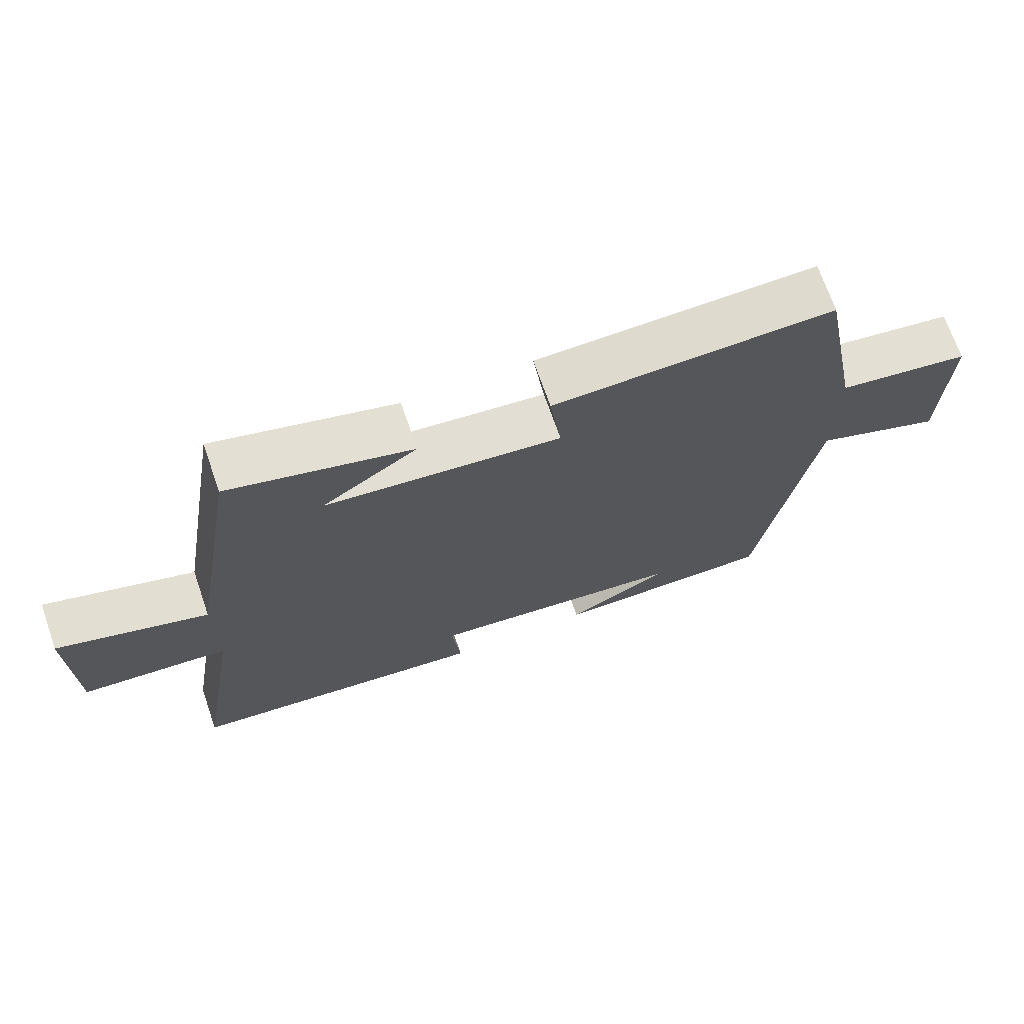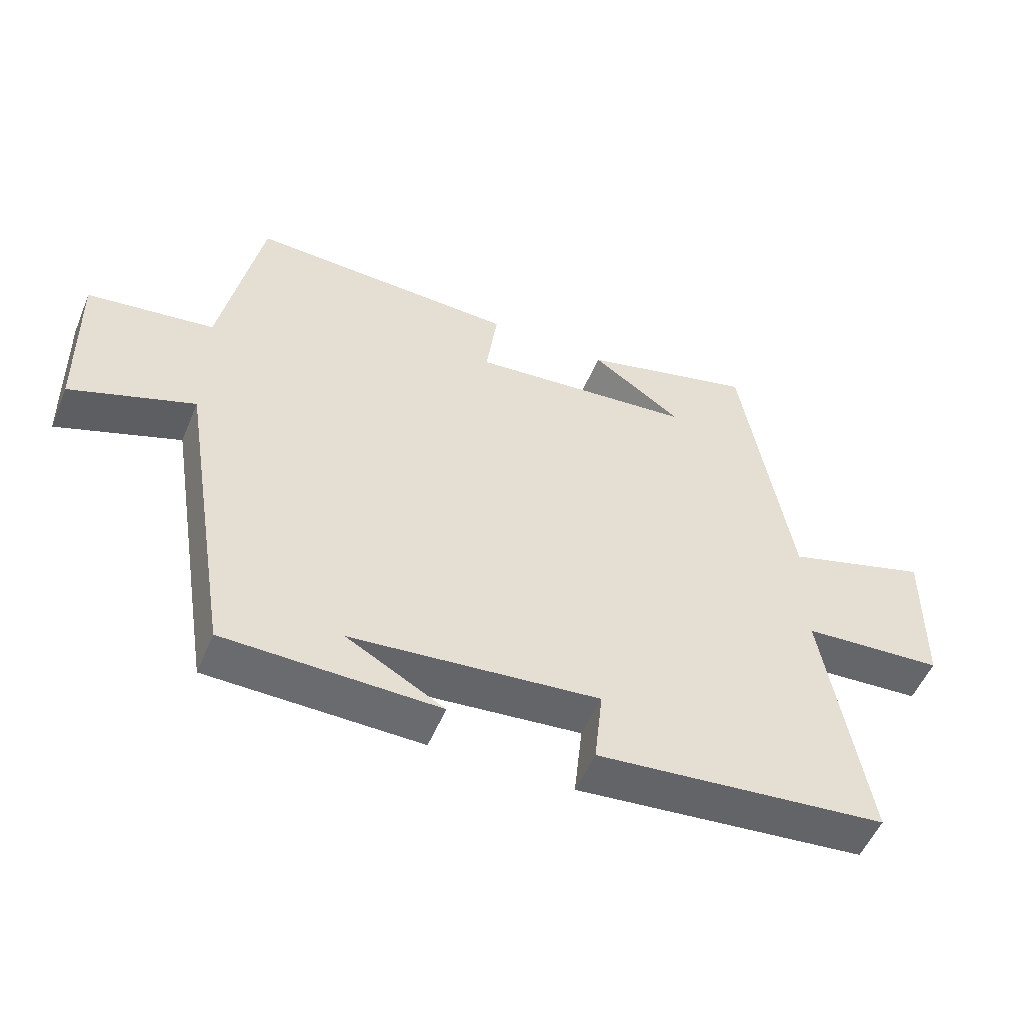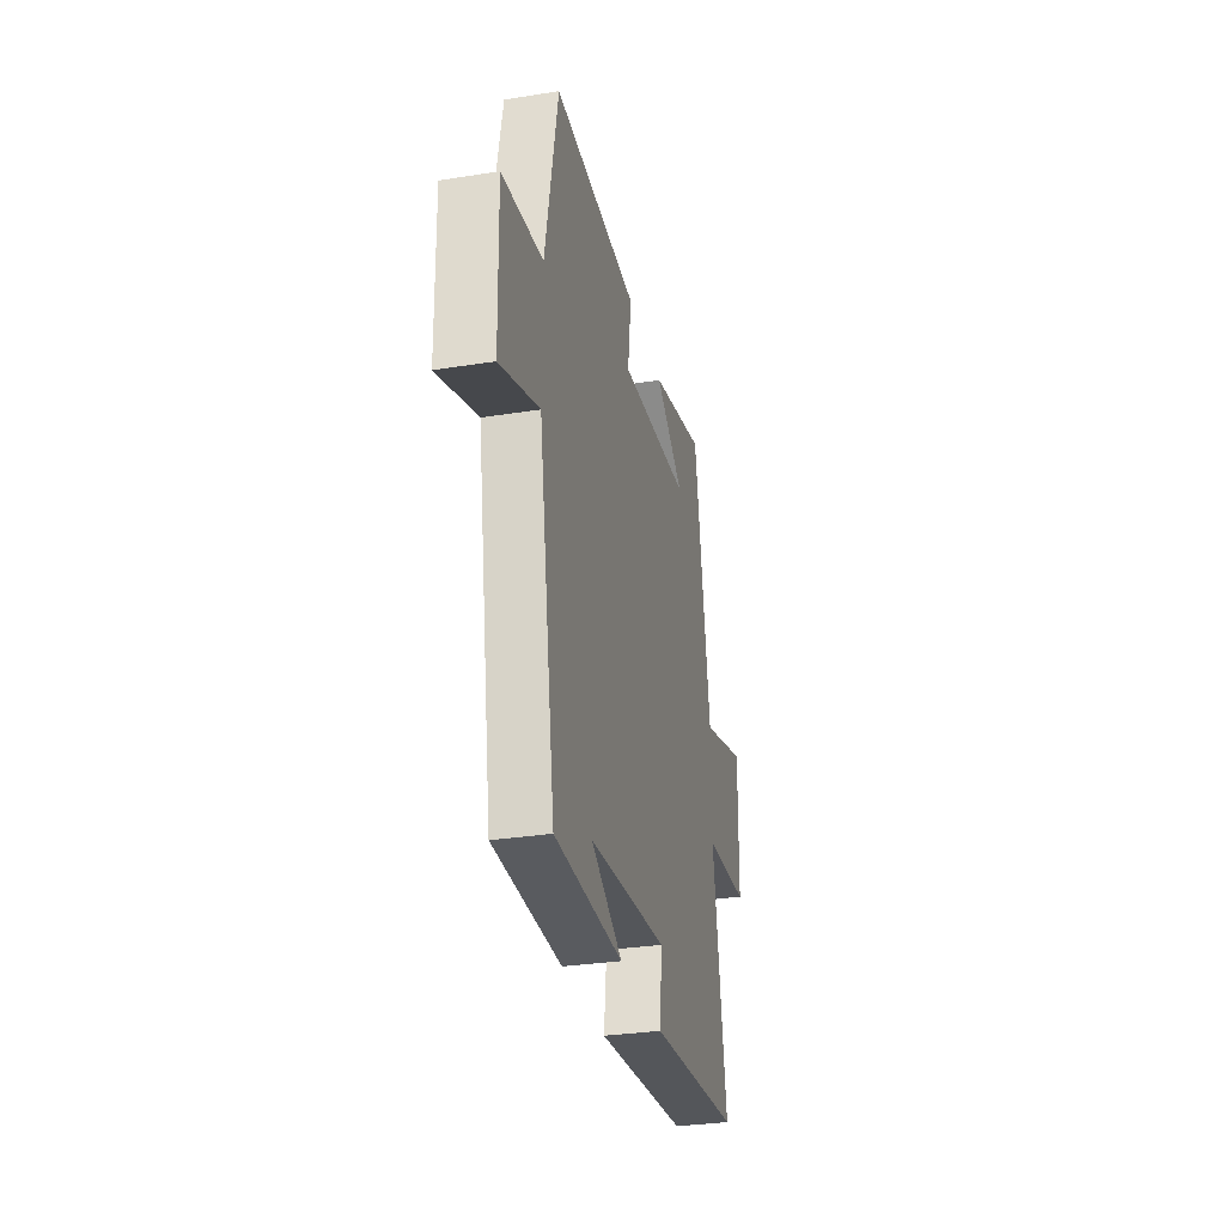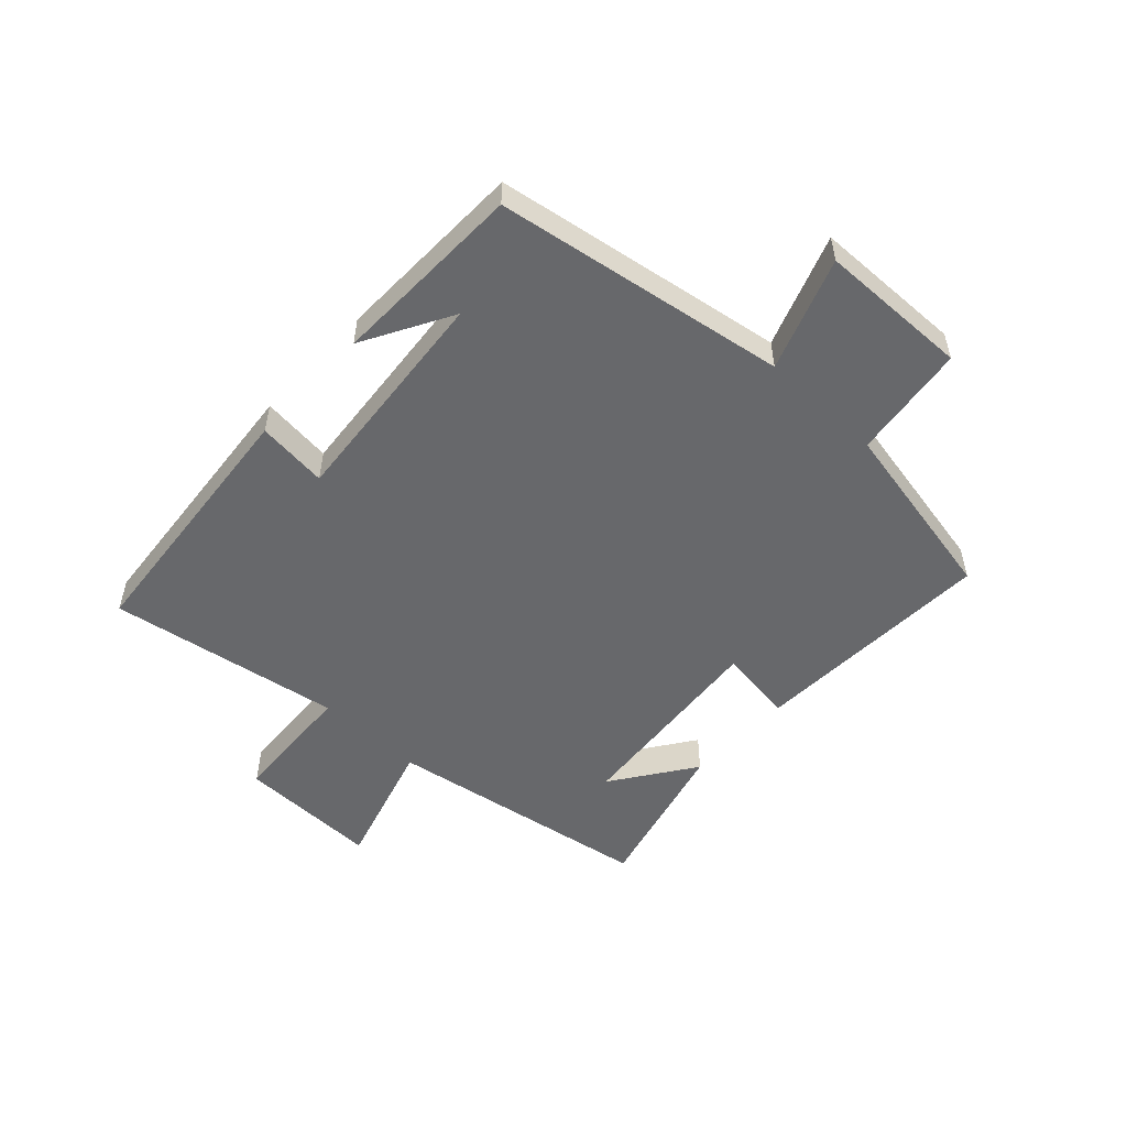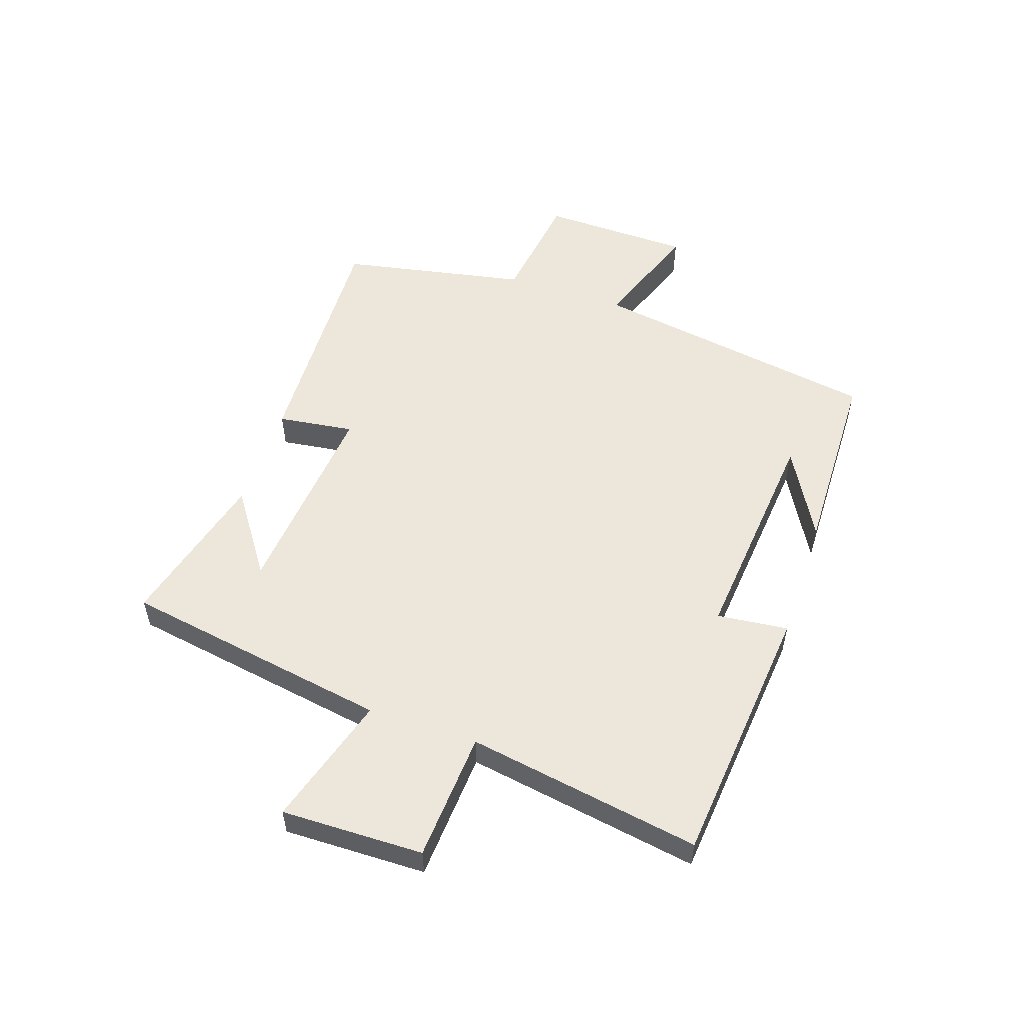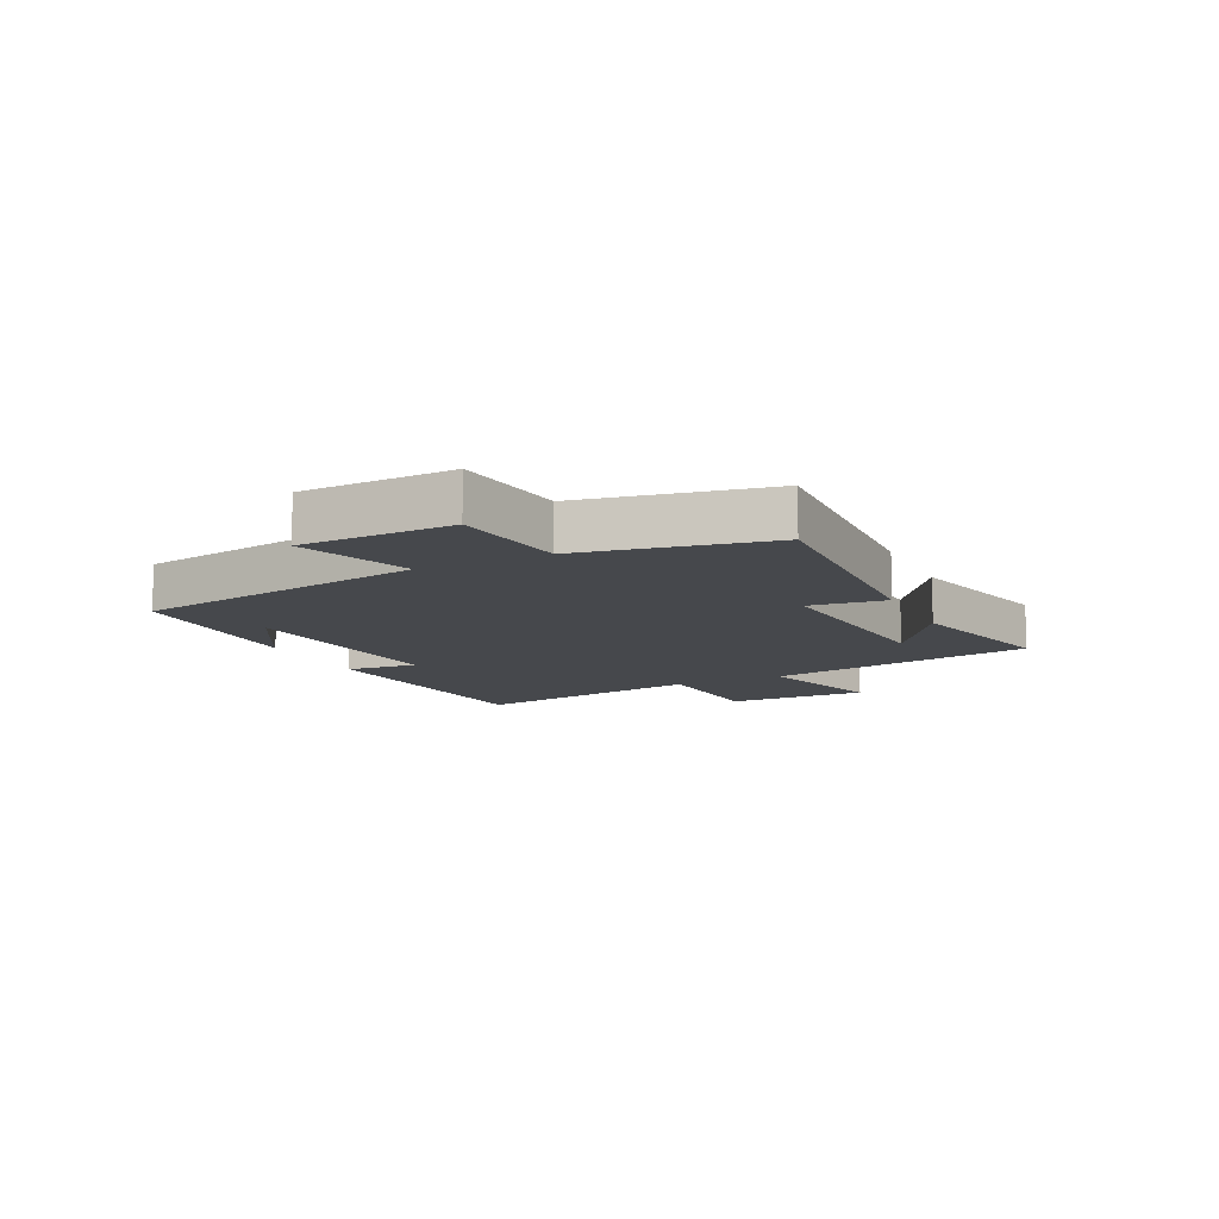
<metadata>
{"format":"obj","ext":"obj","renderer":"f3d","projection":"perspective","resolution":1024,"background":"white","views":[{"elev":69.9,"azim":160.9,"up":"+Z"},{"elev":-53.1,"azim":-22.5,"up":"+Z"},{"elev":-31.0,"azim":-77.2,"up":"+Z"},{"elev":-52.5,"azim":-133.1,"up":"+Y"},{"elev":54.0,"azim":108.6,"up":"+Y"},{"elev":-11.4,"azim":-64.2,"up":"+Y"}]}
</metadata>
<code>
v 0.565 0.07 -0.457
v 0.121 0.07 -0.5
v 0.134 0.07 -0.381
v -0.244 0.07 -0.417
v -0.095 0.07 -0.5
v -0.42 0.07 -0.494
v -0.5 0.07 -0.007
v -0.687 0.07 -0.075
v -0.693 0.07 0.177
v -0.5 0.07 0.203
v -0.439 0.07 0.516
v -0.029 0.07 0.5
v -0.046 0.07 0.372
v 0.298 0.07 0.404
v 0.159 0.07 0.5
v 0.425 0.07 0.569
v 0.5 0.07 0.12
v 0.72 0.07 0.186
v 0.716 0.07 -0.052
v 0.5 0.07 -0.066
v 0.565 0 -0.457
v 0.121 0 -0.5
v 0.134 0 -0.381
v -0.244 0 -0.417
v -0.095 0 -0.5
v -0.42 0 -0.494
v -0.5 0 -0.007
v -0.687 0 -0.075
v -0.693 0 0.177
v -0.5 0 0.203
v -0.439 0 0.516
v -0.029 0 0.5
v -0.046 0 0.372
v 0.298 0 0.404
v 0.159 0 0.5
v 0.425 0 0.569
v 0.5 0 0.12
v 0.72 0 0.186
v 0.716 0 -0.052
v 0.5 0 -0.066
f 17 18 19 20
f 16 17 20
f 14 15 16
f 14 16 20
f 13 14 20 1
f 10 11 12 13
f 7 8 9 10
f 4 5 6
f 4 6 7 10
f 1 2 3
f 10 13 1 3
f 3 4 10
f 40 39 38 37
f 40 37 36
f 36 35 34
f 40 36 34
f 21 40 34 33
f 33 32 31 30
f 30 29 28 27
f 26 25 24
f 30 27 26 24
f 23 22 21
f 23 21 33 30
f 30 24 23
f 1 21 22 2
f 2 22 23 3
f 3 23 24 4
f 4 24 25 5
f 5 25 26 6
f 6 26 27 7
f 7 27 28 8
f 8 28 29 9
f 9 29 30 10
f 10 30 31 11
f 11 31 32 12
f 12 32 33 13
f 13 33 34 14
f 14 34 35 15
f 15 35 36 16
f 16 36 37 17
f 17 37 38 18
f 18 38 39 19
f 19 39 40 20
f 20 40 21 1

</code>
